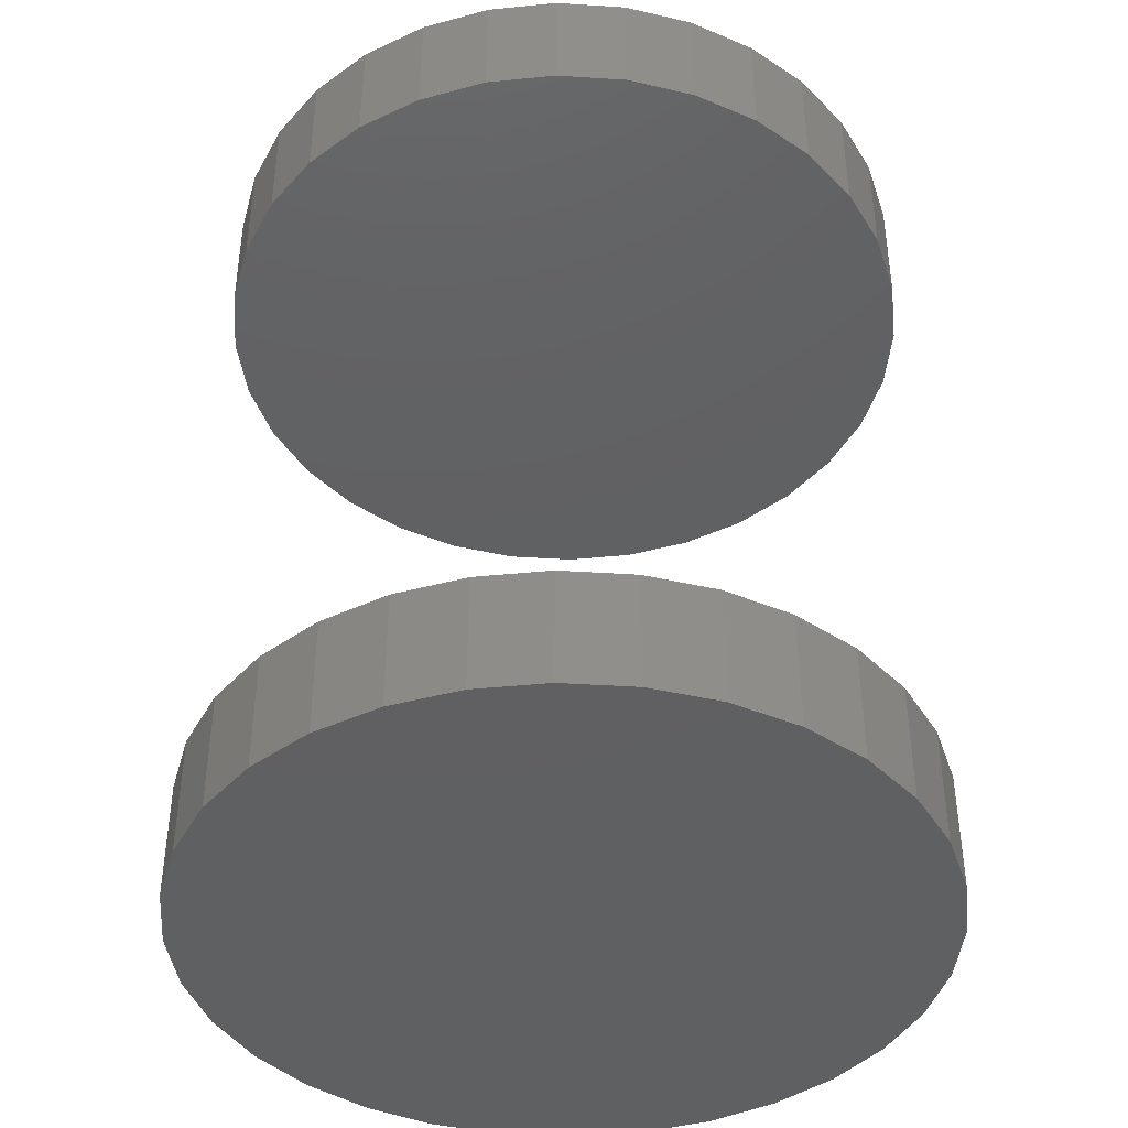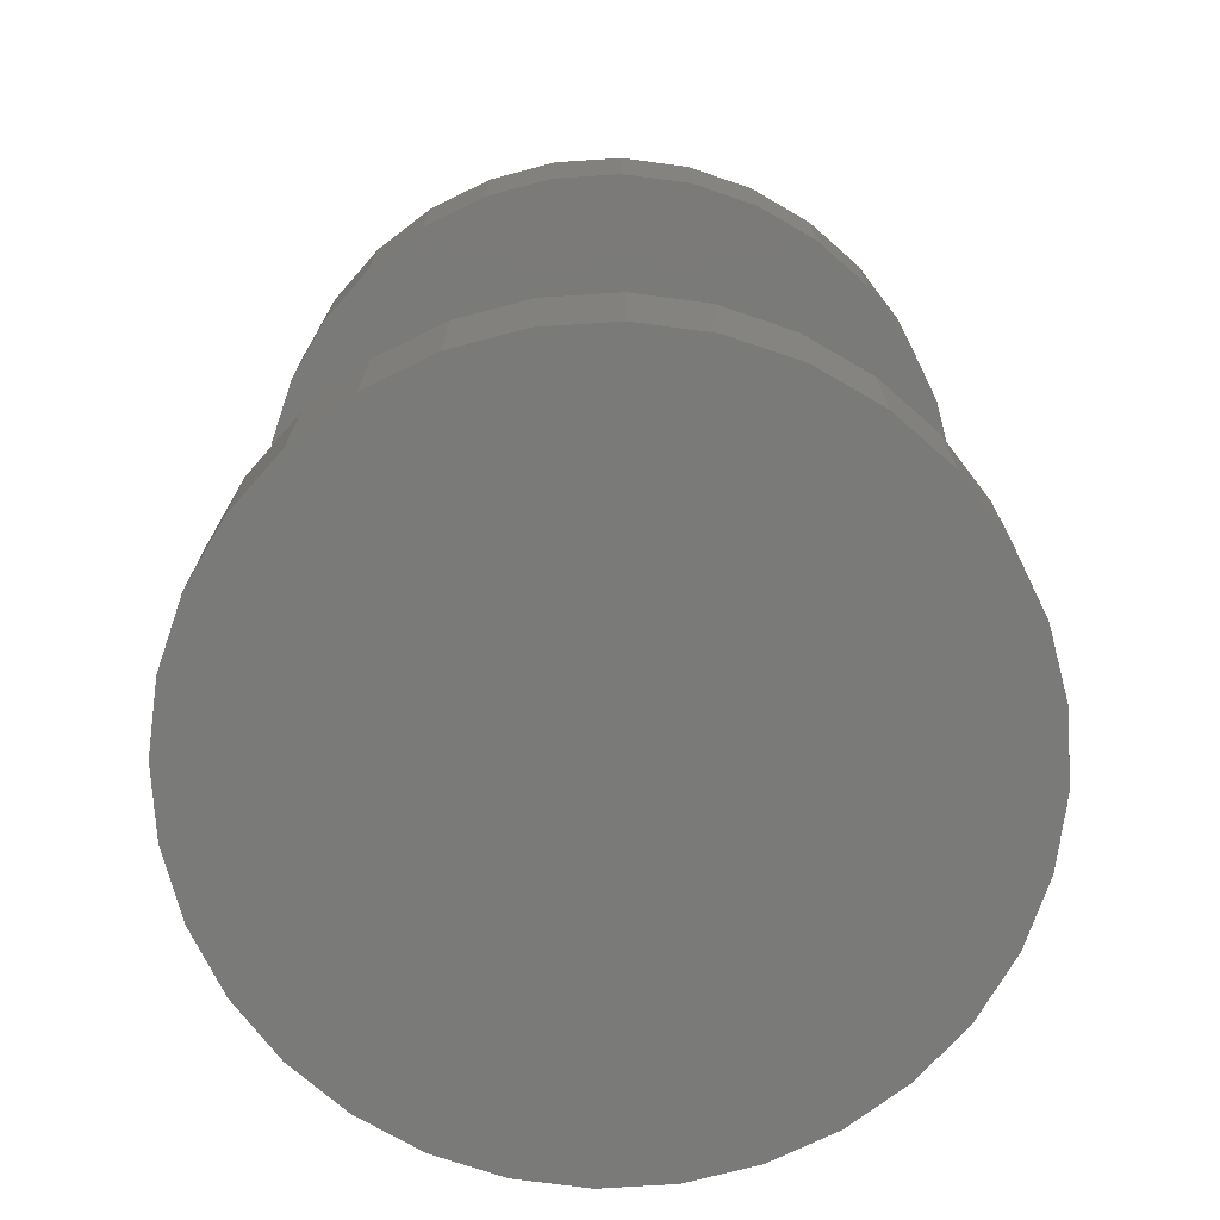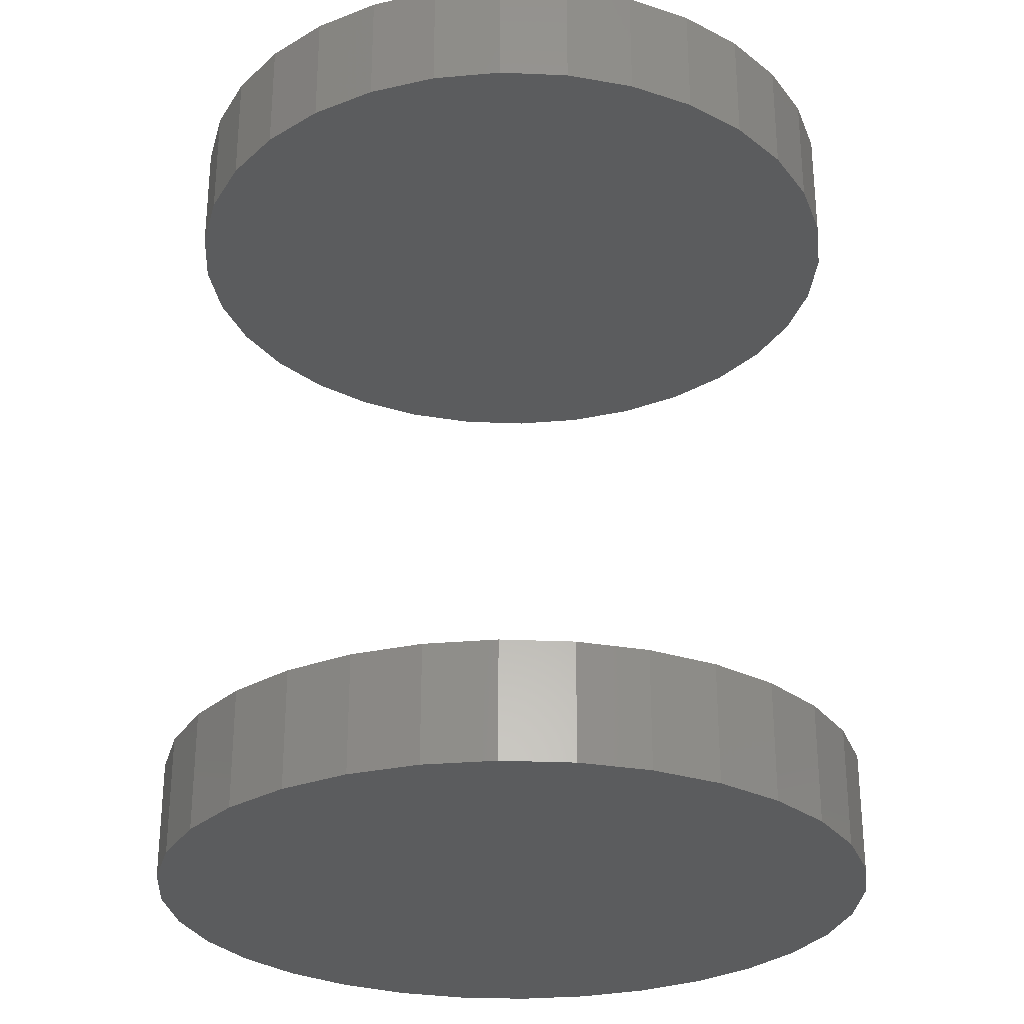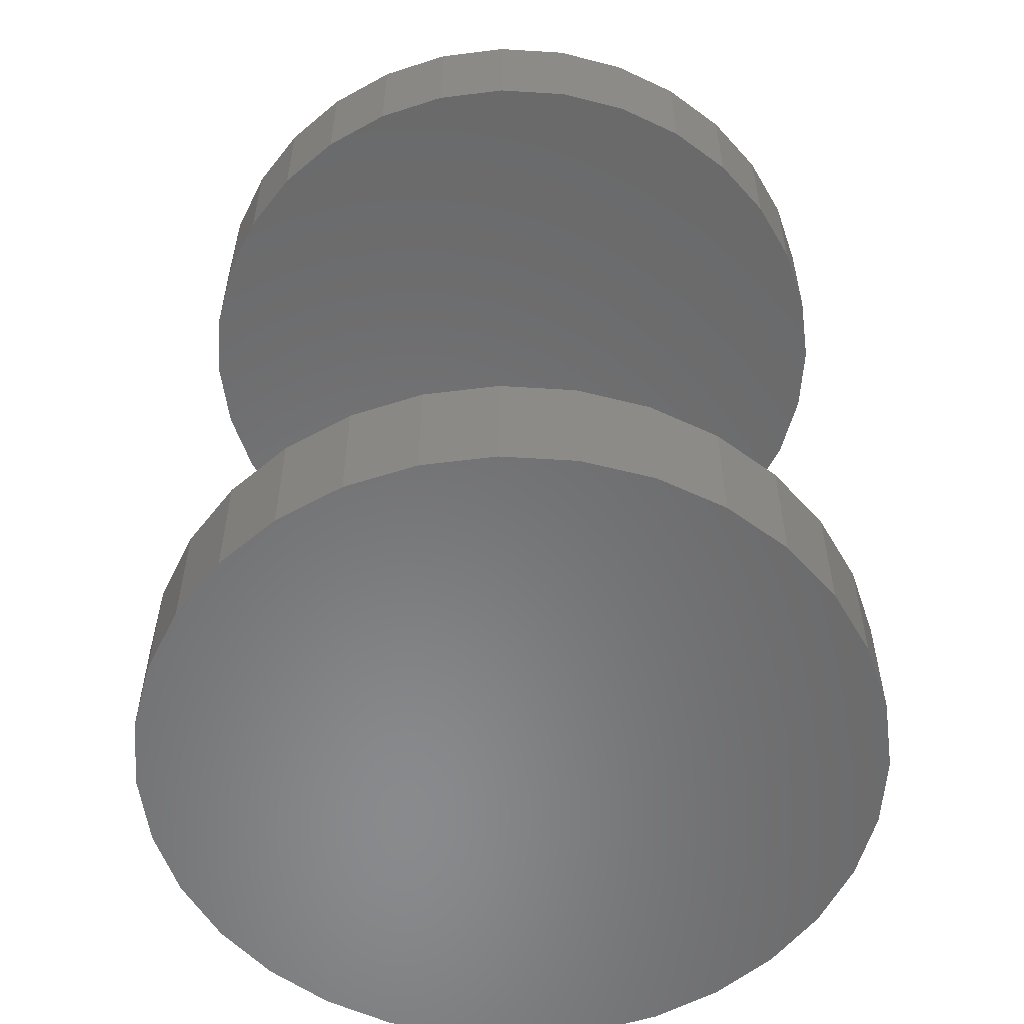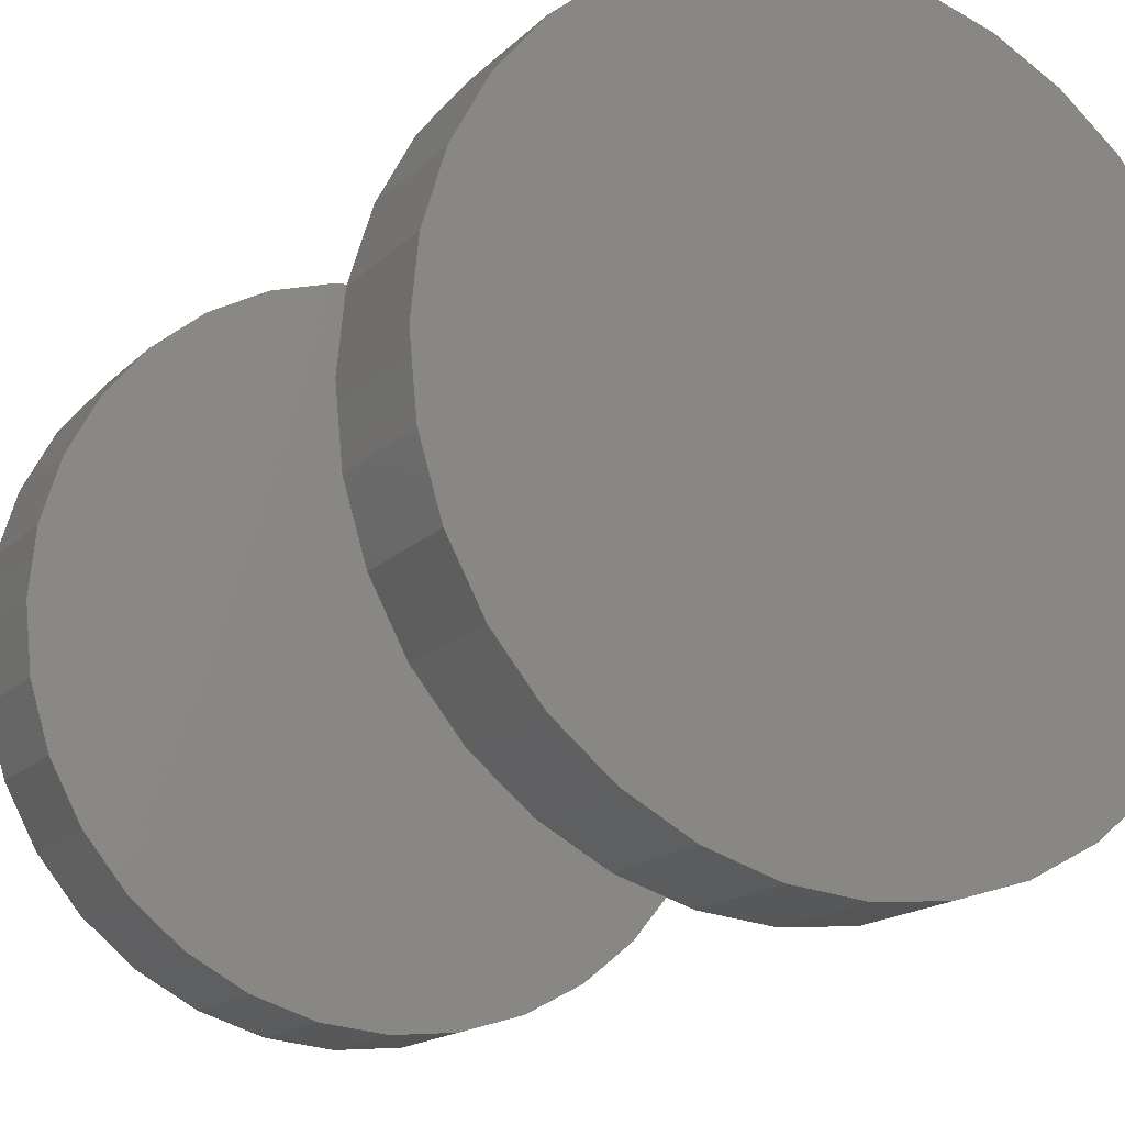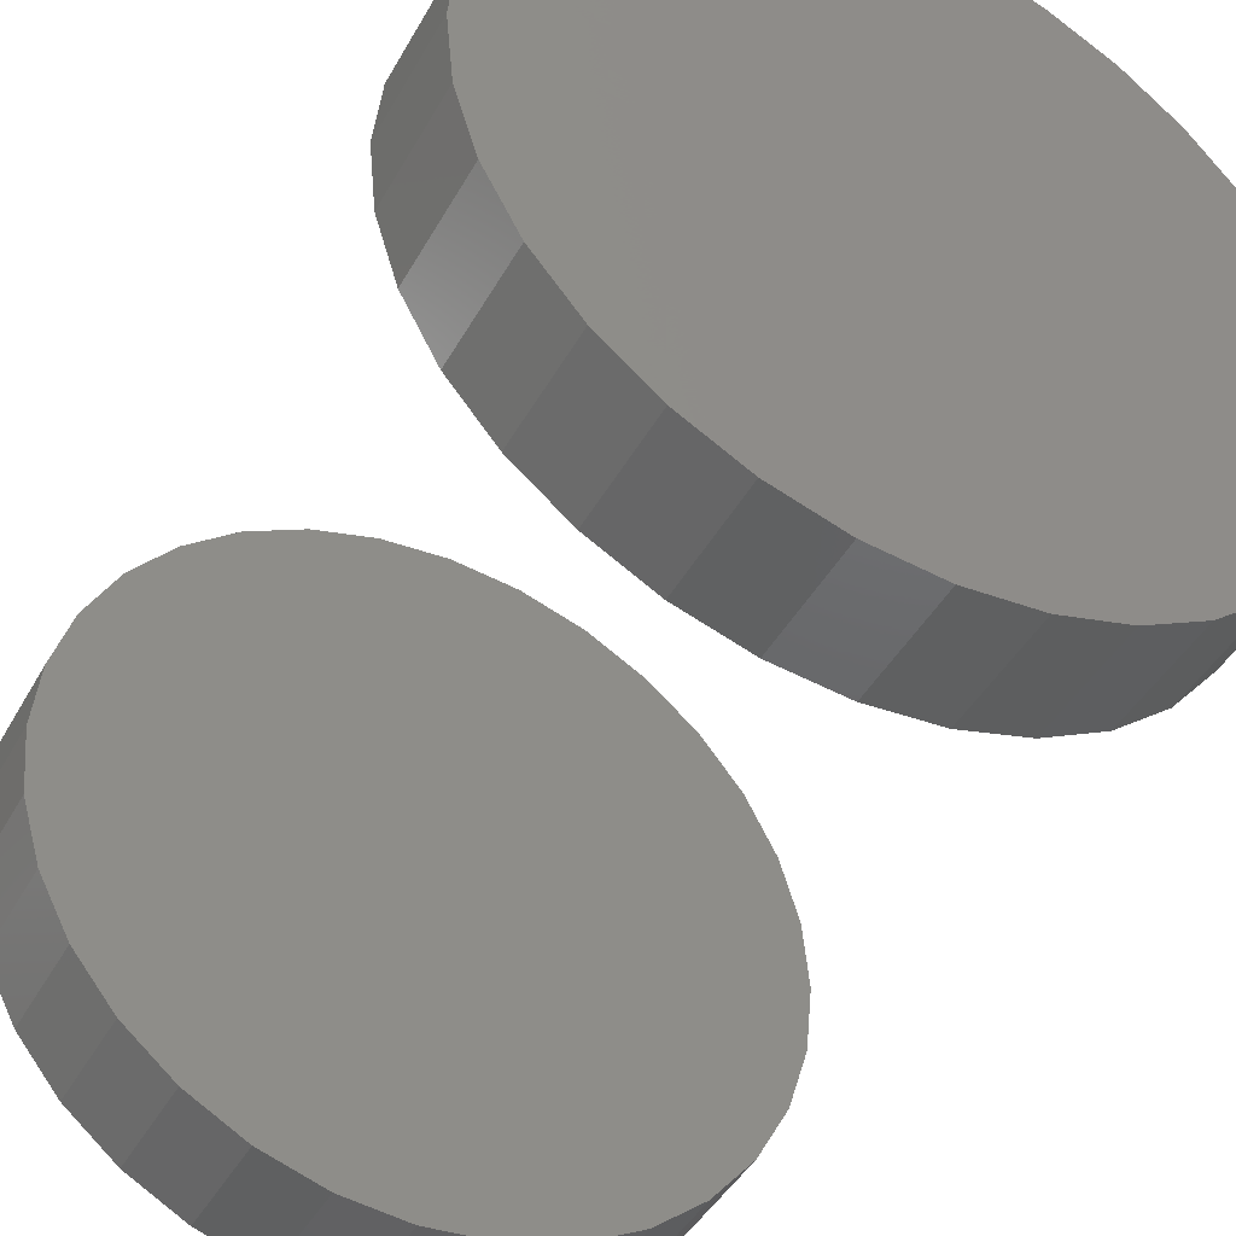
<metadata>
{"format":"stl","ext":"stl","renderer":"f3d","projection":"perspective","resolution":1024,"background":"white","views":[{"elev":-41.6,"azim":68.7,"up":"+Y"},{"elev":-73.1,"azim":-69.5,"up":"+Y"},{"elev":-28.4,"azim":-9.3,"up":"+Y"},{"elev":-55.9,"azim":136.9,"up":"+Y"},{"elev":-16.4,"azim":-28.6,"up":"+Z"},{"elev":-44.6,"azim":-27.7,"up":"+Z"}]}
</metadata>
<code>
# stl→obj: 128 verts, 248 faces
v -0.04342 -0.09375 0.2921
v -0.04342 -0.1094 0.2921
v -0.04251 -0.09375 0.3013
v -0.04251 -0.1094 0.3013
v -0.03982 -0.09375 0.3102
v -0.03982 -0.1094 0.3102
v -0.03544 -0.09375 0.3184
v -0.03544 -0.1094 0.3184
v -0.02955 -0.09375 0.3256
v -0.02955 -0.1094 0.3256
v -0.02237 -0.09375 0.3315
v -0.02237 -0.1094 0.3315
v -0.01418 -0.09375 0.3359
v -0.01418 -0.1094 0.3359
v -0.005294 -0.09375 0.3386
v -0.005294 -0.1094 0.3386
v 0.003947 -0.09375 0.3395
v 0.003947 -0.1094 0.3395
v 0.01319 -0.09375 0.3386
v 0.01319 -0.1094 0.3386
v 0.02207 -0.09375 0.3359
v 0.02207 -0.1094 0.3359
v 0.03026 -0.09375 0.3315
v 0.03026 -0.1094 0.3315
v 0.03744 -0.09375 0.3256
v 0.03744 -0.1094 0.3256
v 0.04333 -0.09375 0.3184
v 0.04333 -0.1094 0.3184
v 0.04771 -0.09375 0.3102
v 0.04771 -0.1094 0.3102
v 0.05041 -0.09375 0.3013
v 0.05041 -0.1094 0.3013
v 0.05132 -0.09375 0.2921
v 0.05132 -0.1094 0.2921
v -0.04342 0.007812 0.2921
v -0.04342 -0.007812 0.2921
v -0.04251 0.007812 0.3013
v -0.04251 -0.007812 0.3013
v -0.03982 0.007812 0.3102
v -0.03982 -0.007812 0.3102
v -0.03544 0.007812 0.3184
v -0.03544 -0.007812 0.3184
v -0.02955 0.007812 0.3256
v -0.02955 -0.007812 0.3256
v -0.02237 0.007812 0.3315
v -0.02237 -0.007812 0.3315
v -0.01418 0.007812 0.3359
v -0.01418 -0.007812 0.3359
v -0.005294 0.007812 0.3386
v -0.005294 -0.007812 0.3386
v 0.003947 0.007812 0.3395
v 0.003947 -0.007812 0.3395
v 0.01319 0.007812 0.3386
v 0.01319 -0.007812 0.3386
v 0.02207 0.007812 0.3359
v 0.02207 -0.007812 0.3359
v 0.03026 0.007812 0.3315
v 0.03026 -0.007812 0.3315
v 0.03744 0.007812 0.3256
v 0.03744 -0.007812 0.3256
v 0.04333 0.007812 0.3184
v 0.04333 -0.007812 0.3184
v 0.04771 0.007812 0.3102
v 0.04771 -0.007812 0.3102
v 0.05041 0.007812 0.3013
v 0.05041 -0.007812 0.3013
v 0.05132 0.007812 0.2921
v 0.05132 -0.007812 0.2921
v 0.05041 -0.09375 0.2829
v 0.05041 -0.1094 0.2829
v 0.04771 -0.09375 0.274
v 0.04771 -0.1094 0.274
v 0.04333 -0.09375 0.2658
v 0.04333 -0.1094 0.2658
v 0.03744 -0.09375 0.2586
v 0.03744 -0.1094 0.2586
v 0.03026 -0.09375 0.2527
v 0.03026 -0.1094 0.2527
v 0.02207 -0.09375 0.2483
v 0.02207 -0.1094 0.2483
v 0.01319 -0.09375 0.2456
v 0.01319 -0.1094 0.2456
v 0.003947 -0.09375 0.2447
v 0.003947 -0.1094 0.2447
v -0.005294 -0.09375 0.2456
v -0.005294 -0.1094 0.2456
v -0.01418 -0.09375 0.2483
v -0.01418 -0.1094 0.2483
v -0.02237 -0.09375 0.2527
v -0.02237 -0.1094 0.2527
v -0.02955 -0.09375 0.2586
v -0.02955 -0.1094 0.2586
v -0.03544 -0.09375 0.2658
v -0.03544 -0.1094 0.2658
v -0.03982 -0.09375 0.274
v -0.03982 -0.1094 0.274
v -0.04251 -0.09375 0.2829
v -0.04251 -0.1094 0.2829
v 0.05041 0.007812 0.2829
v 0.05041 -0.007812 0.2829
v 0.04771 0.007812 0.274
v 0.04771 -0.007812 0.274
v 0.04333 0.007812 0.2658
v 0.04333 -0.007812 0.2658
v 0.03744 0.007812 0.2586
v 0.03744 -0.007812 0.2586
v 0.03026 0.007812 0.2527
v 0.03026 -0.007812 0.2527
v 0.02207 0.007812 0.2483
v 0.02207 -0.007812 0.2483
v 0.01319 0.007812 0.2456
v 0.01319 -0.007812 0.2456
v 0.003947 0.007812 0.2447
v 0.003947 -0.007812 0.2447
v -0.005294 0.007812 0.2456
v -0.005294 -0.007812 0.2456
v -0.01418 0.007812 0.2483
v -0.01418 -0.007812 0.2483
v -0.02237 0.007812 0.2527
v -0.02237 -0.007812 0.2527
v -0.02955 0.007812 0.2586
v -0.02955 -0.007812 0.2586
v -0.03544 0.007812 0.2658
v -0.03544 -0.007812 0.2658
v -0.03982 0.007812 0.274
v -0.03982 -0.007812 0.274
v -0.04251 0.007812 0.2829
v -0.04251 -0.007812 0.2829
f 1 2 3
f 3 2 4
f 3 4 5
f 5 4 6
f 5 6 7
f 7 6 8
f 7 8 9
f 9 8 10
f 9 10 11
f 11 10 12
f 11 12 13
f 13 12 14
f 13 14 15
f 15 14 16
f 15 16 17
f 17 16 18
f 17 18 19
f 19 18 20
f 19 20 21
f 21 20 22
f 21 22 23
f 23 22 24
f 23 24 25
f 25 24 26
f 25 26 27
f 27 26 28
f 27 28 29
f 29 28 30
f 29 30 31
f 31 30 32
f 31 32 33
f 33 32 34
f 35 36 37
f 37 36 38
f 37 38 39
f 39 38 40
f 39 40 41
f 41 40 42
f 41 42 43
f 43 42 44
f 43 44 45
f 45 44 46
f 45 46 47
f 47 46 48
f 47 48 49
f 49 48 50
f 49 50 51
f 51 50 52
f 51 52 53
f 53 52 54
f 53 54 55
f 55 54 56
f 55 56 57
f 57 56 58
f 57 58 59
f 59 58 60
f 59 60 61
f 61 60 62
f 61 62 63
f 63 62 64
f 63 64 65
f 65 64 66
f 65 66 67
f 67 66 68
f 33 34 69
f 69 34 70
f 69 70 71
f 71 70 72
f 71 72 73
f 73 72 74
f 73 74 75
f 75 74 76
f 75 76 77
f 77 76 78
f 77 78 79
f 79 78 80
f 79 80 81
f 81 80 82
f 81 82 83
f 83 82 84
f 83 84 85
f 85 84 86
f 85 86 87
f 87 86 88
f 87 88 89
f 89 88 90
f 89 90 91
f 91 90 92
f 91 92 93
f 93 92 94
f 93 94 95
f 95 94 96
f 95 96 97
f 97 96 98
f 97 98 1
f 1 98 2
f 67 68 99
f 99 68 100
f 99 100 101
f 101 100 102
f 101 102 103
f 103 102 104
f 103 104 105
f 105 104 106
f 105 106 107
f 107 106 108
f 107 108 109
f 109 108 110
f 109 110 111
f 111 110 112
f 111 112 113
f 113 112 114
f 113 114 115
f 115 114 116
f 115 116 117
f 117 116 118
f 117 118 119
f 119 118 120
f 119 120 121
f 121 120 122
f 121 122 123
f 123 122 124
f 123 124 125
f 125 124 126
f 125 126 127
f 127 126 128
f 127 128 35
f 35 128 36
f 52 50 48
f 54 52 48
f 54 48 56
f 56 48 46
f 56 46 58
f 58 46 44
f 58 44 60
f 60 44 42
f 60 42 62
f 62 42 40
f 62 40 64
f 64 40 38
f 64 38 66
f 100 126 102
f 102 126 124
f 102 124 104
f 104 124 122
f 104 122 106
f 106 122 120
f 106 120 108
f 108 120 118
f 108 118 110
f 110 118 116
f 110 116 114
f 110 114 112
f 66 38 68
f 68 38 36
f 68 36 100
f 100 36 128
f 100 128 126
f 13 15 17
f 13 17 19
f 21 13 19
f 11 13 21
f 23 11 21
f 9 11 23
f 25 9 23
f 7 9 25
f 27 7 25
f 5 7 27
f 29 5 27
f 3 5 29
f 31 3 29
f 71 95 69
f 93 95 71
f 73 93 71
f 91 93 73
f 75 91 73
f 89 91 75
f 77 89 75
f 87 89 77
f 79 87 77
f 85 87 79
f 83 85 79
f 81 83 79
f 95 97 69
f 69 97 1
f 69 1 33
f 33 1 3
f 33 3 31
f 47 49 51
f 47 51 53
f 55 47 53
f 45 47 55
f 57 45 55
f 43 45 57
f 59 43 57
f 41 43 59
f 61 41 59
f 39 41 61
f 63 39 61
f 37 39 63
f 65 37 63
f 101 125 99
f 123 125 101
f 103 123 101
f 121 123 103
f 105 121 103
f 119 121 105
f 107 119 105
f 117 119 107
f 109 117 107
f 115 117 109
f 113 115 109
f 111 113 109
f 125 127 99
f 99 127 35
f 99 35 67
f 67 35 37
f 67 37 65
f 18 16 14
f 20 18 14
f 20 14 22
f 22 14 12
f 22 12 24
f 24 12 10
f 24 10 26
f 26 10 8
f 26 8 28
f 28 8 6
f 28 6 30
f 30 6 4
f 30 4 32
f 70 96 72
f 72 96 94
f 72 94 74
f 74 94 92
f 74 92 76
f 76 92 90
f 76 90 78
f 78 90 88
f 78 88 80
f 80 88 86
f 80 86 84
f 80 84 82
f 32 4 34
f 34 4 2
f 34 2 70
f 70 2 98
f 70 98 96

</code>
